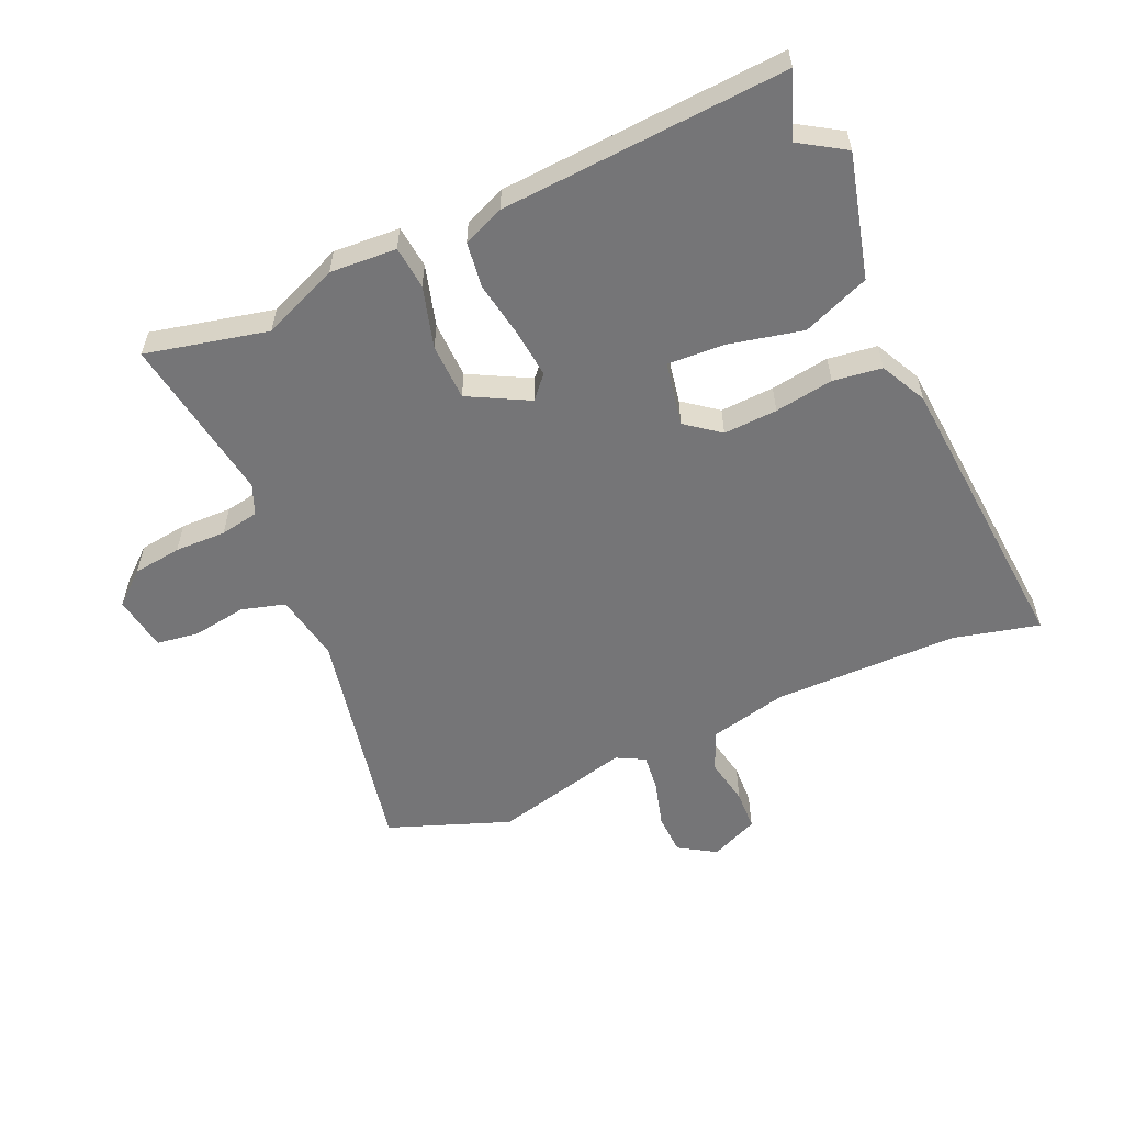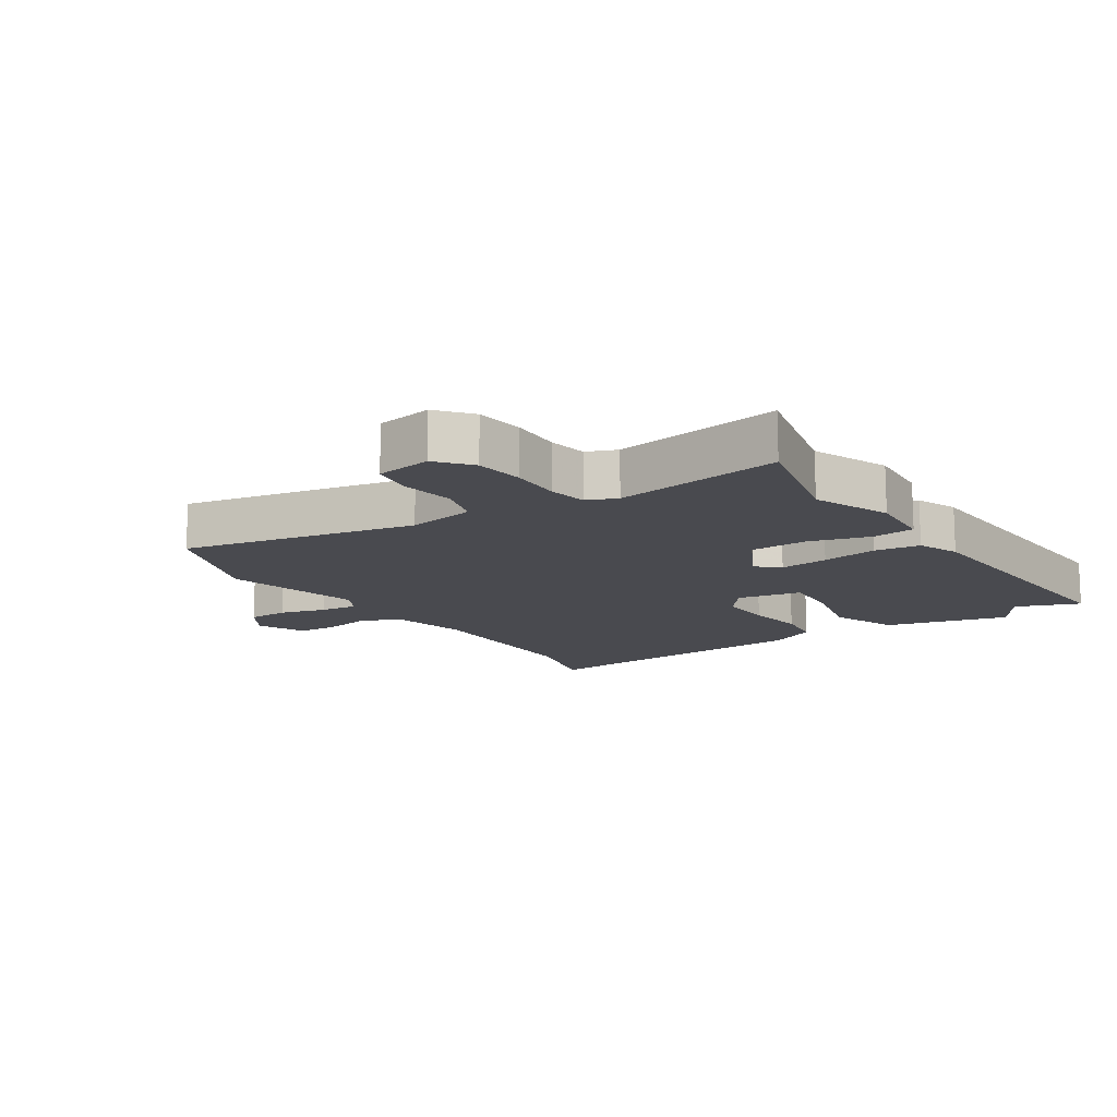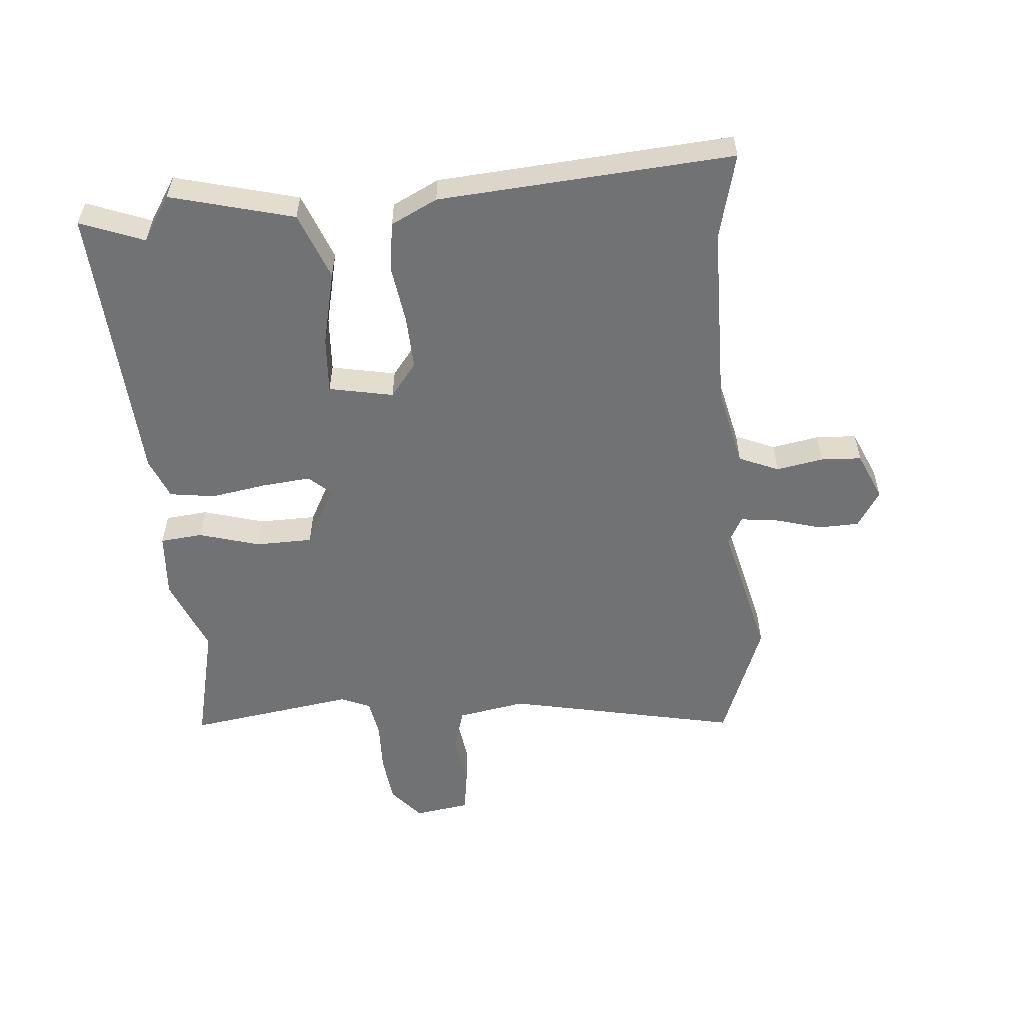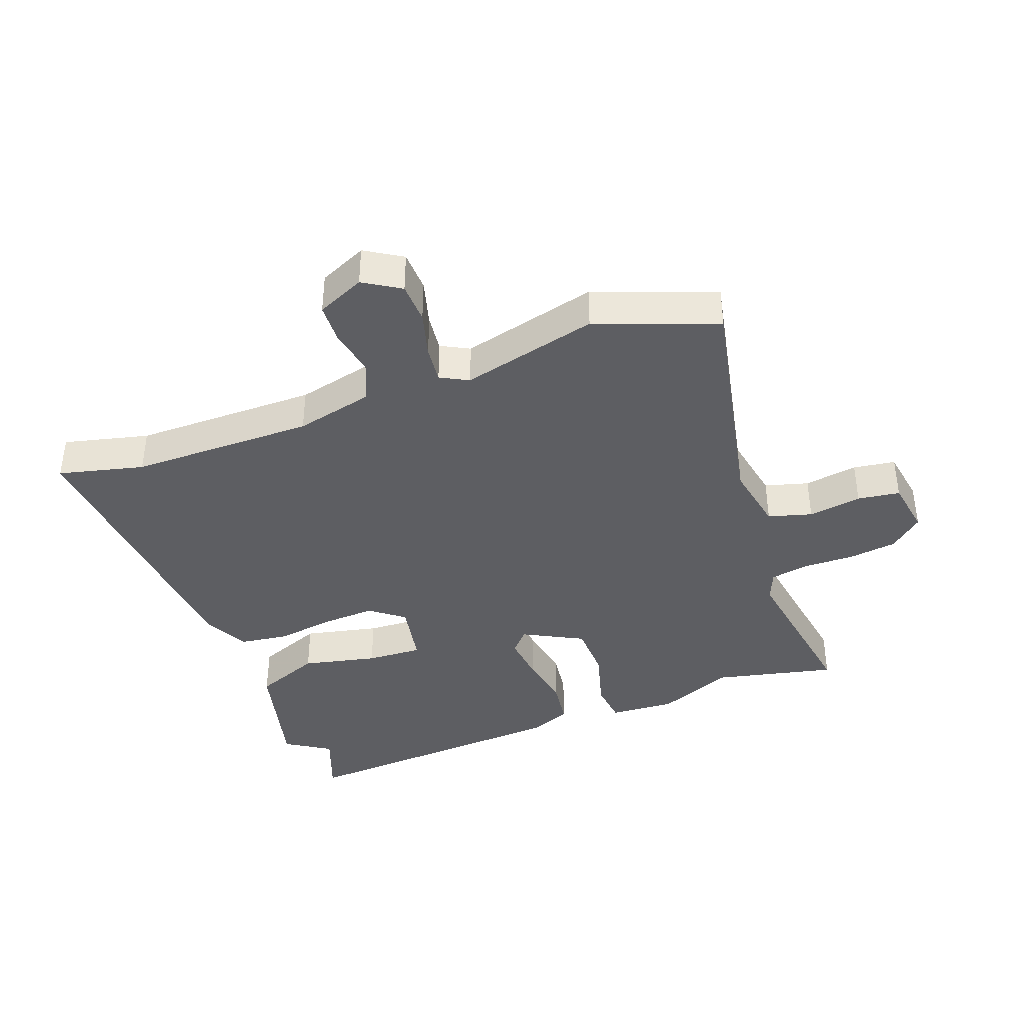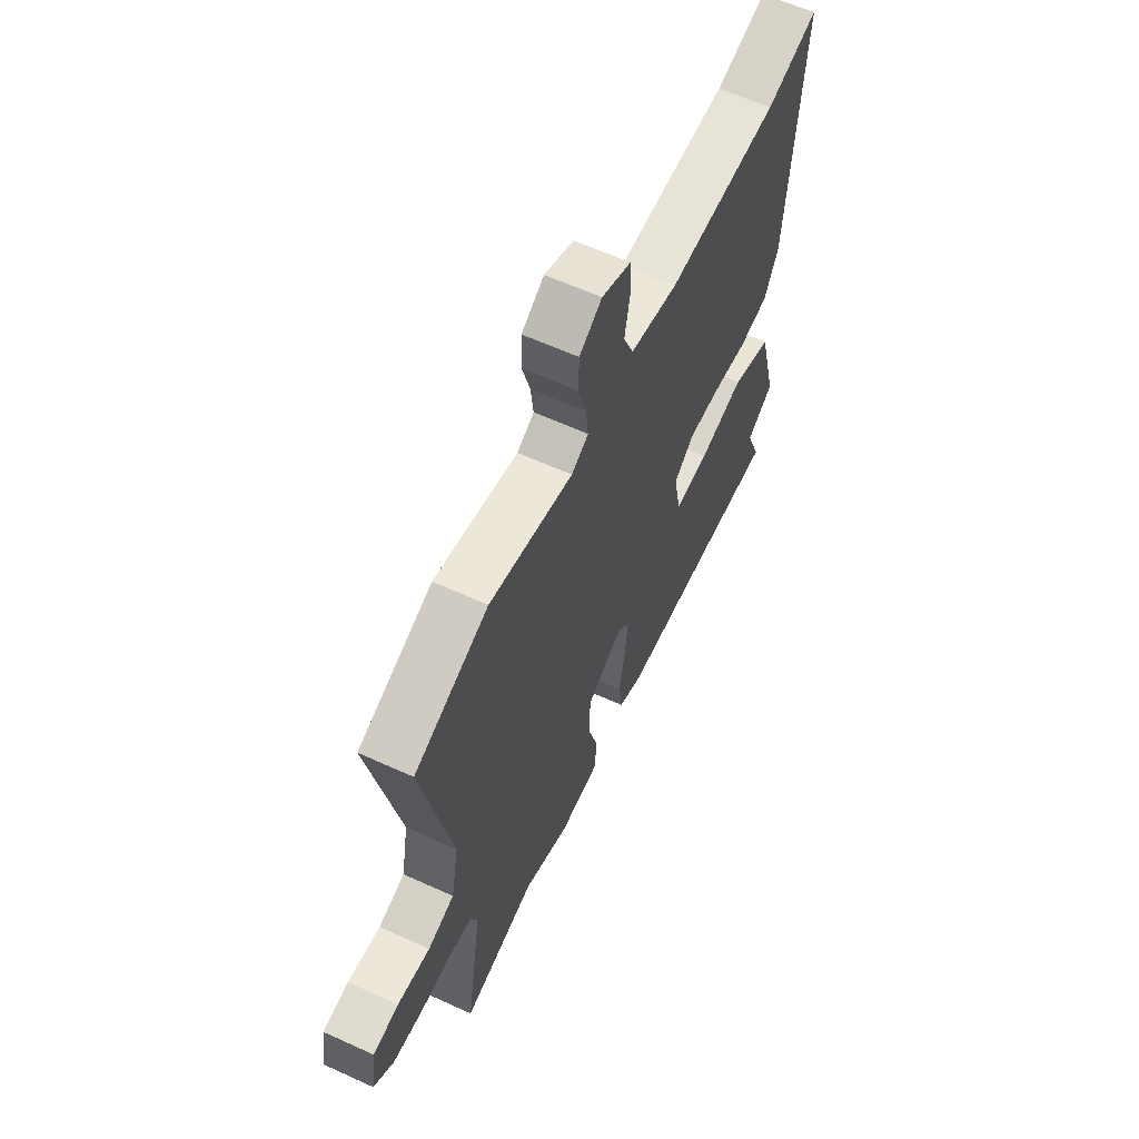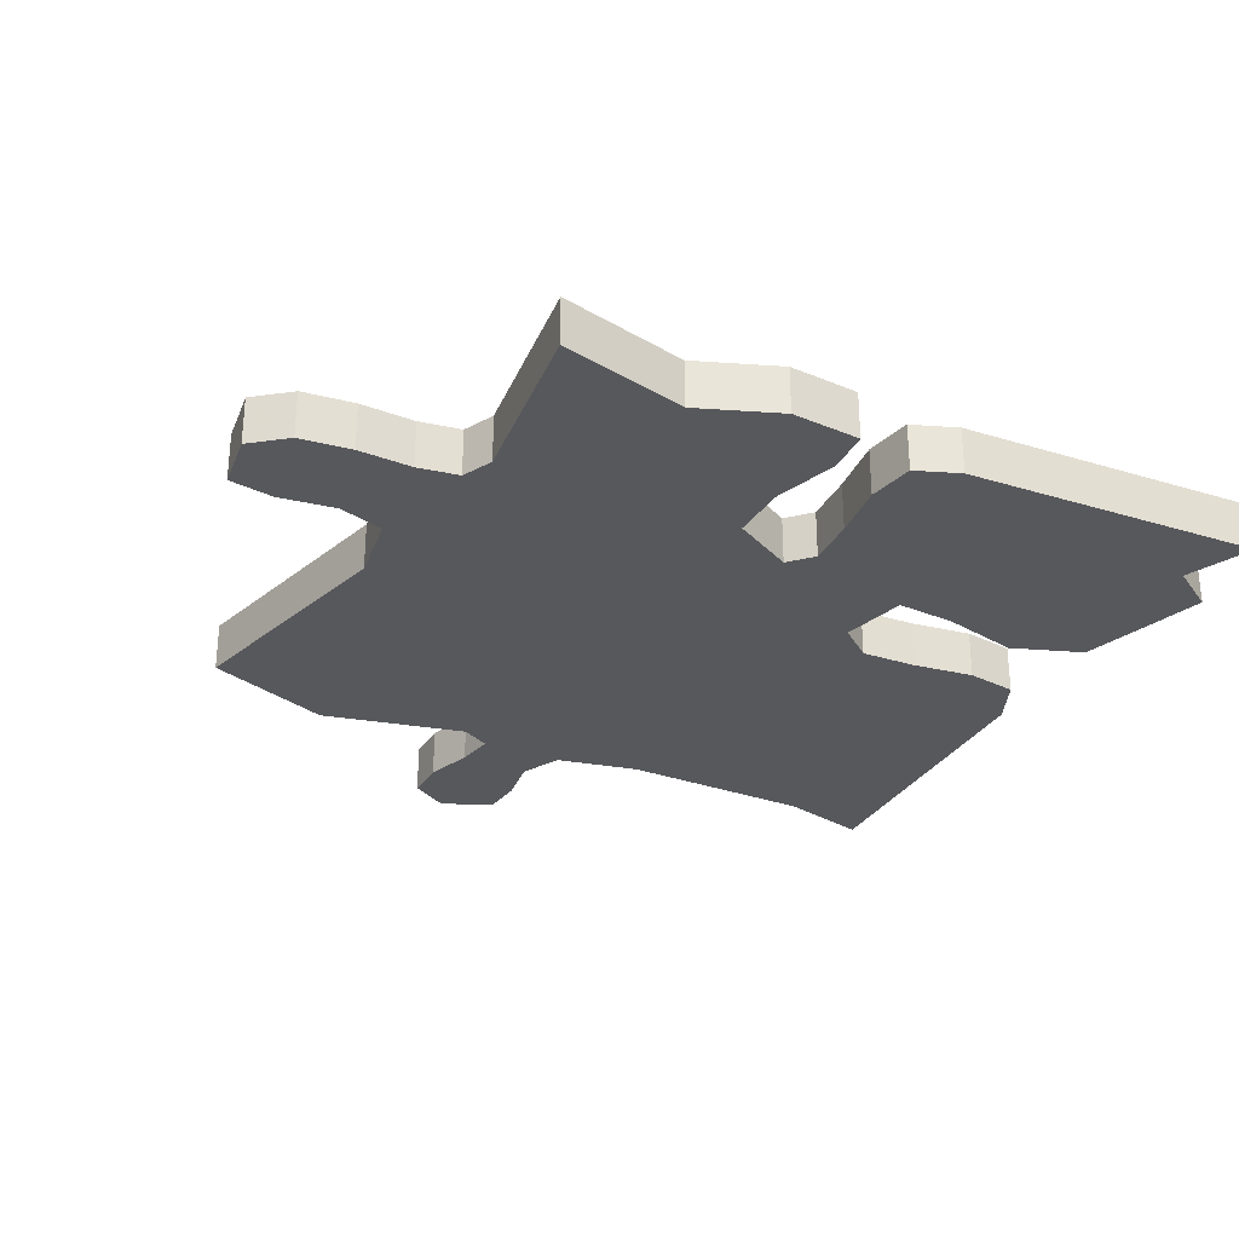
<metadata>
{"format":"obj","ext":"obj","renderer":"f3d","projection":"perspective","resolution":1024,"background":"white","views":[{"elev":-56.6,"azim":-155.9,"up":"+Y"},{"elev":-13.6,"azim":123.4,"up":"+Y"},{"elev":-55.4,"azim":-85.3,"up":"+Y"},{"elev":-39.4,"azim":20.6,"up":"+Y"},{"elev":61.5,"azim":114.9,"up":"+Z"},{"elev":-28.8,"azim":151.7,"up":"+Y"}]}
</metadata>
<code>
v 0.409 0.07 0.534
v 0.603 0.07 0.461
v 0.526 0.07 0.088
v 0.546 0.07 -0.021
v 0.616 0.07 -0.041
v 0.702 0.07 -0.028
v 0.77 0.07 -0.038
v 0.784 0.07 -0.127
v 0.731 0.07 -0.172
v 0.653 0.07 -0.182
v 0.571 0.07 -0.18
v 0.509 0.07 -0.191
v 0.489 0.07 -0.239
v 0.53 0.07 -0.507
v 0.335 0.07 -0.462
v 0.213 0.07 -0.512
v 0.107 0.07 -0.505
v 0.1 0.07 -0.437
v 0.128 0.07 -0.339
v 0.126 0.07 -0.248
v 0.03 0.07 -0.197
v -0.002 0.07 -0.233
v 0.006 0.07 -0.311
v 0.021 0.07 -0.4
v 0.011 0.07 -0.473
v -0.055 0.07 -0.5
v -0.511 0.07 -0.528
v -0.472 0.07 -0.426
v -0.544 0.07 -0.38
v -0.493 0.07 -0.183
v -0.386 0.07 -0.141
v -0.266 0.07 -0.168
v -0.176 0.07 -0.173
v -0.156 0.07 -0.07
v -0.21 0.07 -0.028
v -0.296 0.07 -0.032
v -0.39 0.07 -0.046
v -0.468 0.07 -0.035
v -0.505 0.07 0.039
v -0.541 0.07 0.51
v -0.404 0.07 0.476
v -0.108 0.07 0.474
v 0.018 0.07 0.503
v 0.045 0.07 0.567
v 0.031 0.07 0.642
v 0.034 0.07 0.707
v 0.111 0.07 0.741
v 0.17 0.07 0.704
v 0.172 0.07 0.638
v 0.151 0.07 0.564
v 0.144 0.07 0.504
v 0.189 0.07 0.48
v 0.409 0 0.534
v 0.603 0 0.461
v 0.526 0 0.088
v 0.546 0 -0.021
v 0.616 0 -0.041
v 0.702 0 -0.028
v 0.77 0 -0.038
v 0.784 0 -0.127
v 0.731 0 -0.172
v 0.653 0 -0.182
v 0.571 0 -0.18
v 0.509 0 -0.191
v 0.489 0 -0.239
v 0.53 0 -0.507
v 0.335 0 -0.462
v 0.213 0 -0.512
v 0.107 0 -0.505
v 0.1 0 -0.437
v 0.128 0 -0.339
v 0.126 0 -0.248
v 0.03 0 -0.197
v -0.002 0 -0.233
v 0.006 0 -0.311
v 0.021 0 -0.4
v 0.011 0 -0.473
v -0.055 0 -0.5
v -0.511 0 -0.528
v -0.472 0 -0.426
v -0.544 0 -0.38
v -0.493 0 -0.183
v -0.386 0 -0.141
v -0.266 0 -0.168
v -0.176 0 -0.173
v -0.156 0 -0.07
v -0.21 0 -0.028
v -0.296 0 -0.032
v -0.39 0 -0.046
v -0.468 0 -0.035
v -0.505 0 0.039
v -0.541 0 0.51
v -0.404 0 0.476
v -0.108 0 0.474
v 0.018 0 0.503
v 0.045 0 0.567
v 0.031 0 0.642
v 0.034 0 0.707
v 0.111 0 0.741
v 0.17 0 0.704
v 0.172 0 0.638
v 0.151 0 0.564
v 0.144 0 0.504
v 0.189 0 0.48
f 48 49 50
f 47 48 50
f 46 47 50
f 45 46 50
f 44 45 50
f 43 44 50 51
f 42 43 51 52
f 39 40 41
f 38 39 41
f 37 38 41
f 36 37 41
f 35 36 41 42
f 34 35 42 52
f 30 31 32
f 29 30 32
f 28 29 32
f 28 32 33
f 27 28 33
f 26 27 33
f 25 26 33
f 24 25 33
f 23 24 33
f 22 23 33 34
f 17 18 19
f 16 17 19
f 15 16 19
f 15 19 20
f 14 15 20
f 13 14 20
f 12 13 20 21
f 9 10 11
f 8 9 11
f 7 8 11
f 6 7 11
f 5 6 11
f 11 12 21
f 5 11 21
f 4 5 21
f 1 2 3
f 52 1 3
f 34 52 3
f 21 22 34
f 3 4 21 34
f 102 101 100
f 102 100 99
f 102 99 98
f 102 98 97
f 102 97 96
f 103 102 96 95
f 104 103 95 94
f 93 92 91
f 93 91 90
f 93 90 89
f 93 89 88
f 94 93 88 87
f 104 94 87 86
f 84 83 82
f 84 82 81
f 84 81 80
f 85 84 80
f 85 80 79
f 85 79 78
f 85 78 77
f 85 77 76
f 85 76 75
f 86 85 75 74
f 71 70 69
f 71 69 68
f 71 68 67
f 72 71 67
f 72 67 66
f 72 66 65
f 73 72 65 64
f 63 62 61
f 63 61 60
f 63 60 59
f 63 59 58
f 63 58 57
f 73 64 63
f 73 63 57
f 73 57 56
f 55 54 53
f 55 53 104
f 55 104 86
f 86 74 73
f 86 73 56 55
f 1 53 54 2
f 2 54 55 3
f 3 55 56 4
f 4 56 57 5
f 5 57 58 6
f 6 58 59 7
f 7 59 60 8
f 8 60 61 9
f 9 61 62 10
f 10 62 63 11
f 11 63 64 12
f 12 64 65 13
f 13 65 66 14
f 14 66 67 15
f 15 67 68 16
f 16 68 69 17
f 17 69 70 18
f 18 70 71 19
f 19 71 72 20
f 20 72 73 21
f 21 73 74 22
f 22 74 75 23
f 23 75 76 24
f 24 76 77 25
f 25 77 78 26
f 26 78 79 27
f 27 79 80 28
f 28 80 81 29
f 29 81 82 30
f 30 82 83 31
f 31 83 84 32
f 32 84 85 33
f 33 85 86 34
f 34 86 87 35
f 35 87 88 36
f 36 88 89 37
f 37 89 90 38
f 38 90 91 39
f 39 91 92 40
f 40 92 93 41
f 41 93 94 42
f 42 94 95 43
f 43 95 96 44
f 44 96 97 45
f 45 97 98 46
f 46 98 99 47
f 47 99 100 48
f 48 100 101 49
f 49 101 102 50
f 50 102 103 51
f 51 103 104 52
f 52 104 53 1

</code>
